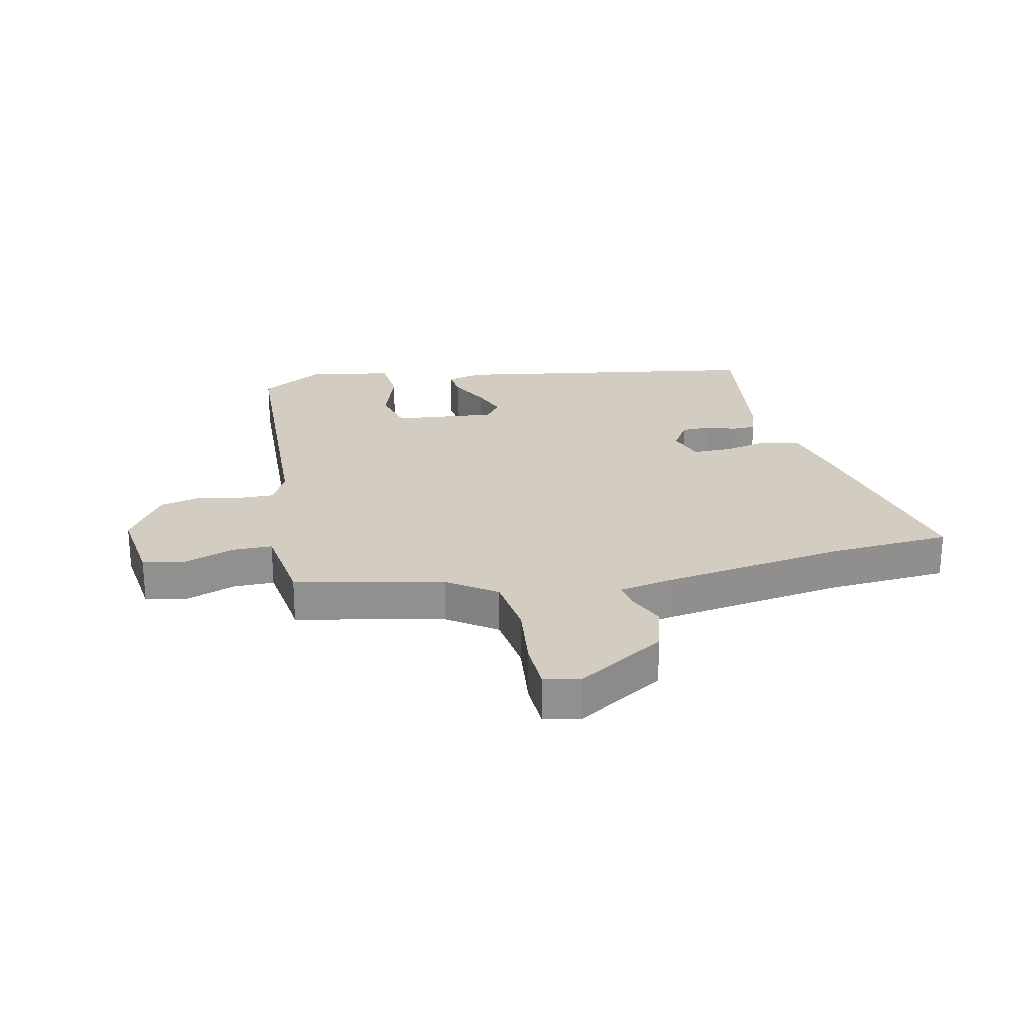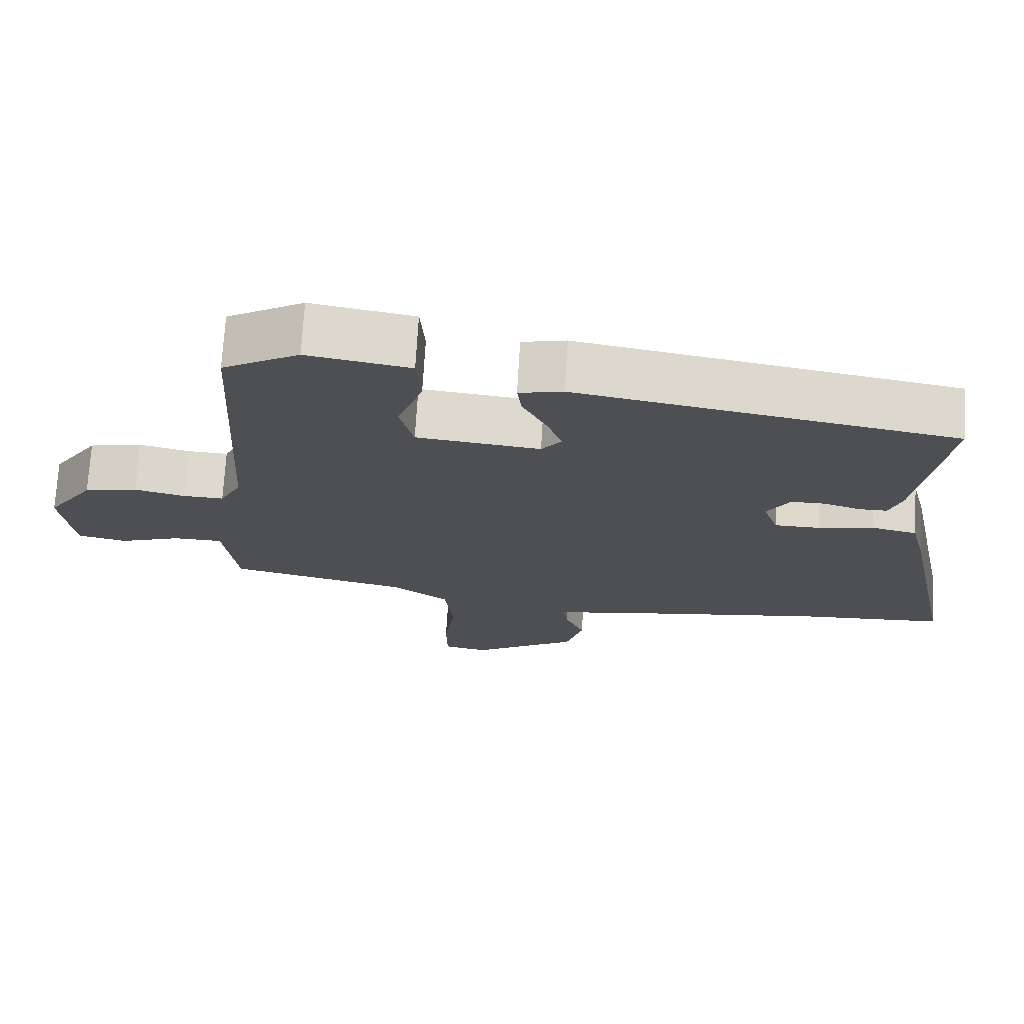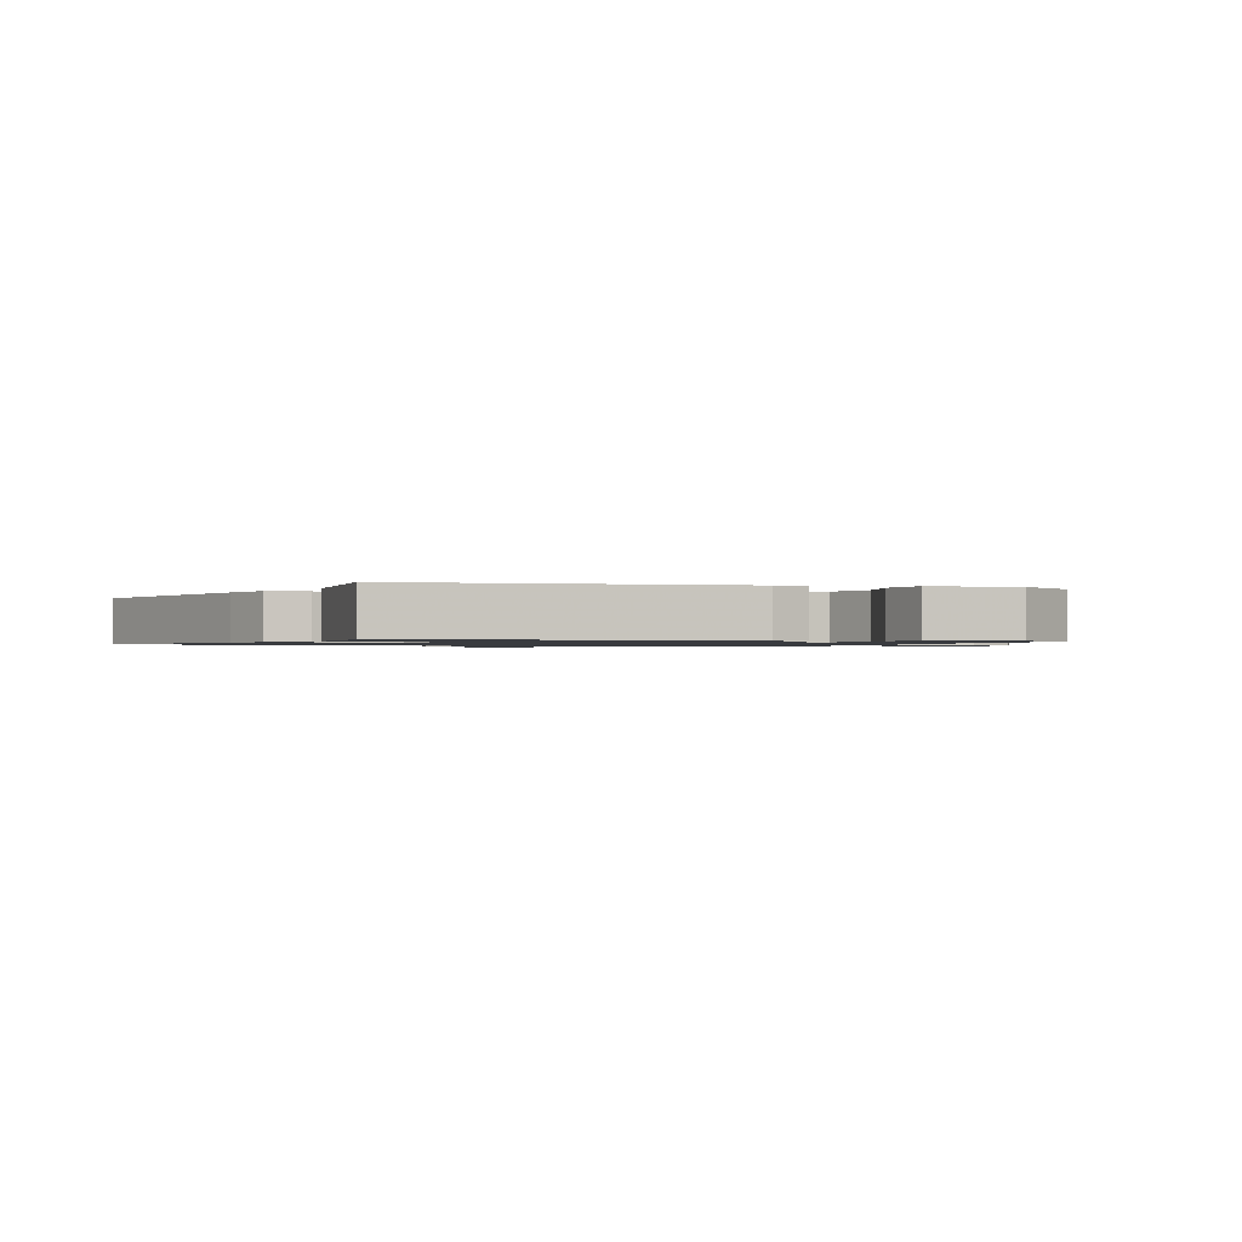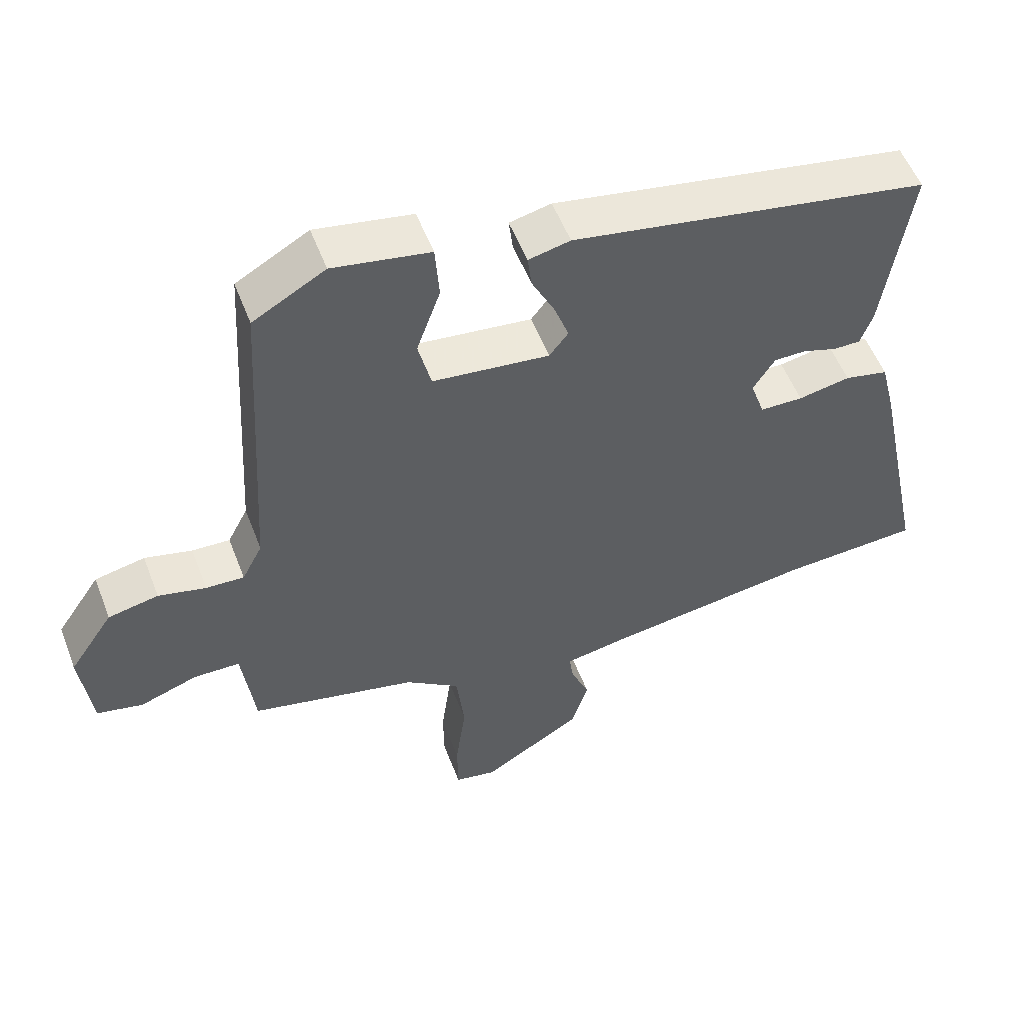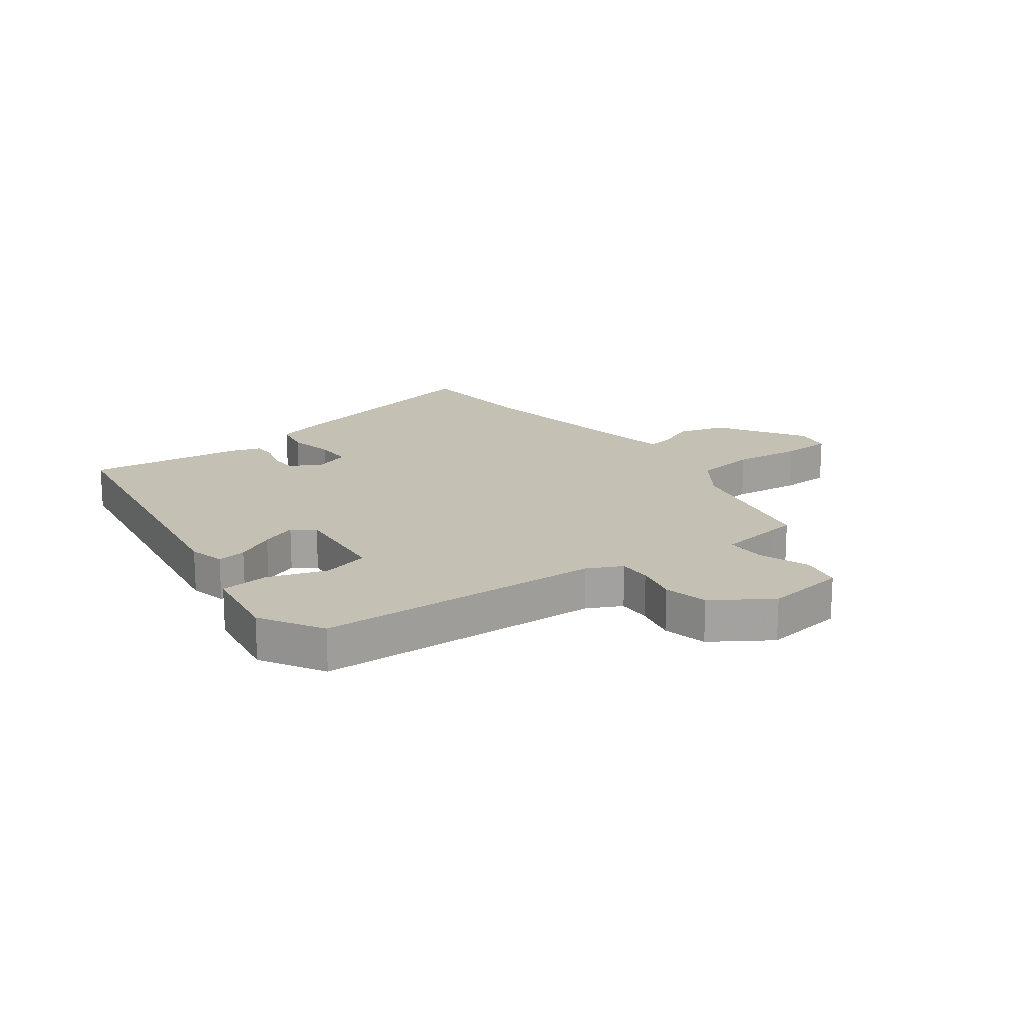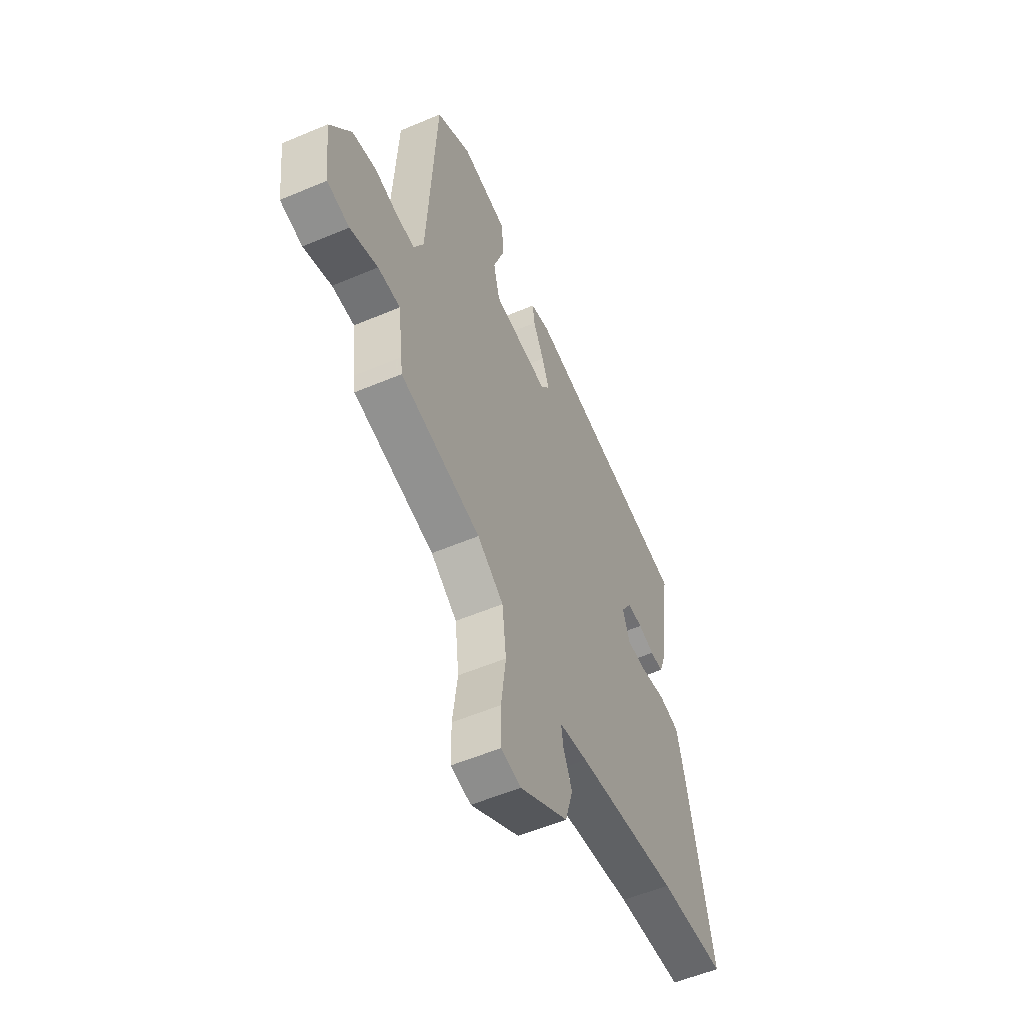
<metadata>
{"format":"obj","ext":"obj","renderer":"f3d","projection":"perspective","resolution":1024,"background":"white","views":[{"elev":24.4,"azim":167.0,"up":"+Y"},{"elev":72.1,"azim":-176.6,"up":"+Z"},{"elev":-1.0,"azim":-24.4,"up":"+Y"},{"elev":54.2,"azim":159.2,"up":"+Z"},{"elev":18.0,"azim":52.5,"up":"+Y"},{"elev":-55.0,"azim":114.2,"up":"+Z"}]}
</metadata>
<code>
v -0.415 0.07 -0.505
v -0.619 0.07 -0.493
v -0.541 0.07 -0.118
v -0.519 0.07 -0.03
v -0.455 0.07 -0.016
v -0.379 0.07 -0.031
v -0.316 0.07 -0.03
v -0.295 0.07 0.031
v -0.327 0.07 0.082
v -0.375 0.07 0.082
v -0.424 0.07 0.066
v -0.464 0.07 0.066
v -0.482 0.07 0.116
v -0.521 0.07 0.38
v 0.002 0.07 0.472
v 0.063 0.07 0.458
v 0.057 0.07 0.409
v 0.024 0.07 0.343
v 0.002 0.07 0.283
v 0.03 0.07 0.247
v 0.201 0.07 0.266
v 0.22 0.07 0.344
v 0.185 0.07 0.443
v 0.191 0.07 0.525
v 0.333 0.07 0.55
v 0.439 0.07 0.489
v 0.467 0.07 0.006
v 0.497 0.07 -0.052
v 0.553 0.07 -0.05
v 0.623 0.07 -0.033
v 0.697 0.07 -0.049
v 0.762 0.07 -0.145
v 0.746 0.07 -0.282
v 0.678 0.07 -0.297
v 0.593 0.07 -0.267
v 0.525 0.07 -0.268
v 0.511 0.07 -0.378
v 0.507 0.07 -0.415
v 0.261 0.07 -0.471
v 0.181 0.07 -0.528
v 0.169 0.07 -0.633
v 0.184 0.07 -0.747
v 0.183 0.07 -0.831
v 0.122 0.07 -0.843
v -0.026 0.07 -0.753
v -0.05 0.07 -0.672
v -0.023 0.07 -0.608
v -0.017 0.07 -0.565
v -0.104 0.07 -0.549
v -0.415 0 -0.505
v -0.619 0 -0.493
v -0.541 0 -0.118
v -0.519 0 -0.03
v -0.455 0 -0.016
v -0.379 0 -0.031
v -0.316 0 -0.03
v -0.295 0 0.031
v -0.327 0 0.082
v -0.375 0 0.082
v -0.424 0 0.066
v -0.464 0 0.066
v -0.482 0 0.116
v -0.521 0 0.38
v 0.002 0 0.472
v 0.063 0 0.458
v 0.057 0 0.409
v 0.024 0 0.343
v 0.002 0 0.283
v 0.03 0 0.247
v 0.201 0 0.266
v 0.22 0 0.344
v 0.185 0 0.443
v 0.191 0 0.525
v 0.333 0 0.55
v 0.439 0 0.489
v 0.467 0 0.006
v 0.497 0 -0.052
v 0.553 0 -0.05
v 0.623 0 -0.033
v 0.697 0 -0.049
v 0.762 0 -0.145
v 0.746 0 -0.282
v 0.678 0 -0.297
v 0.593 0 -0.267
v 0.525 0 -0.268
v 0.511 0 -0.378
v 0.507 0 -0.415
v 0.261 0 -0.471
v 0.181 0 -0.528
v 0.169 0 -0.633
v 0.184 0 -0.747
v 0.183 0 -0.831
v 0.122 0 -0.843
v -0.026 0 -0.753
v -0.05 0 -0.672
v -0.023 0 -0.608
v -0.017 0 -0.565
v -0.104 0 -0.549
f 44 45 46 47
f 44 47 48
f 41 42 43 44
f 40 41 44 48
f 39 40 48 49
f 37 38 39 49
f 32 33 34 35
f 32 35 36
f 29 30 31 32
f 28 29 32 36
f 27 28 36 37
f 25 26 27
f 22 23 24 25
f 21 22 25 27
f 20 21 27 37
f 15 16 17 18
f 15 18 19
f 14 15 19
f 10 11 12 13
f 9 10 13 14
f 3 4 5 6
f 1 2 3 6
f 1 6 7
f 49 1 7 8
f 20 37 49 8
f 9 14 19 20
f 8 9 20
f 96 95 94 93
f 97 96 93
f 93 92 91 90
f 97 93 90 89
f 98 97 89 88
f 98 88 87 86
f 84 83 82 81
f 85 84 81
f 81 80 79 78
f 85 81 78 77
f 86 85 77 76
f 76 75 74
f 74 73 72 71
f 76 74 71 70
f 86 76 70 69
f 67 66 65 64
f 68 67 64
f 68 64 63
f 62 61 60 59
f 63 62 59 58
f 55 54 53 52
f 55 52 51 50
f 56 55 50
f 57 56 50 98
f 57 98 86 69
f 69 68 63 58
f 69 58 57
f 1 50 51 2
f 2 51 52 3
f 3 52 53 4
f 4 53 54 5
f 5 54 55 6
f 6 55 56 7
f 7 56 57 8
f 8 57 58 9
f 9 58 59 10
f 10 59 60 11
f 11 60 61 12
f 12 61 62 13
f 13 62 63 14
f 14 63 64 15
f 15 64 65 16
f 16 65 66 17
f 17 66 67 18
f 18 67 68 19
f 19 68 69 20
f 20 69 70 21
f 21 70 71 22
f 22 71 72 23
f 23 72 73 24
f 24 73 74 25
f 25 74 75 26
f 26 75 76 27
f 27 76 77 28
f 28 77 78 29
f 29 78 79 30
f 30 79 80 31
f 31 80 81 32
f 32 81 82 33
f 33 82 83 34
f 34 83 84 35
f 35 84 85 36
f 36 85 86 37
f 37 86 87 38
f 38 87 88 39
f 39 88 89 40
f 40 89 90 41
f 41 90 91 42
f 42 91 92 43
f 43 92 93 44
f 44 93 94 45
f 45 94 95 46
f 46 95 96 47
f 47 96 97 48
f 48 97 98 49
f 49 98 50 1

</code>
